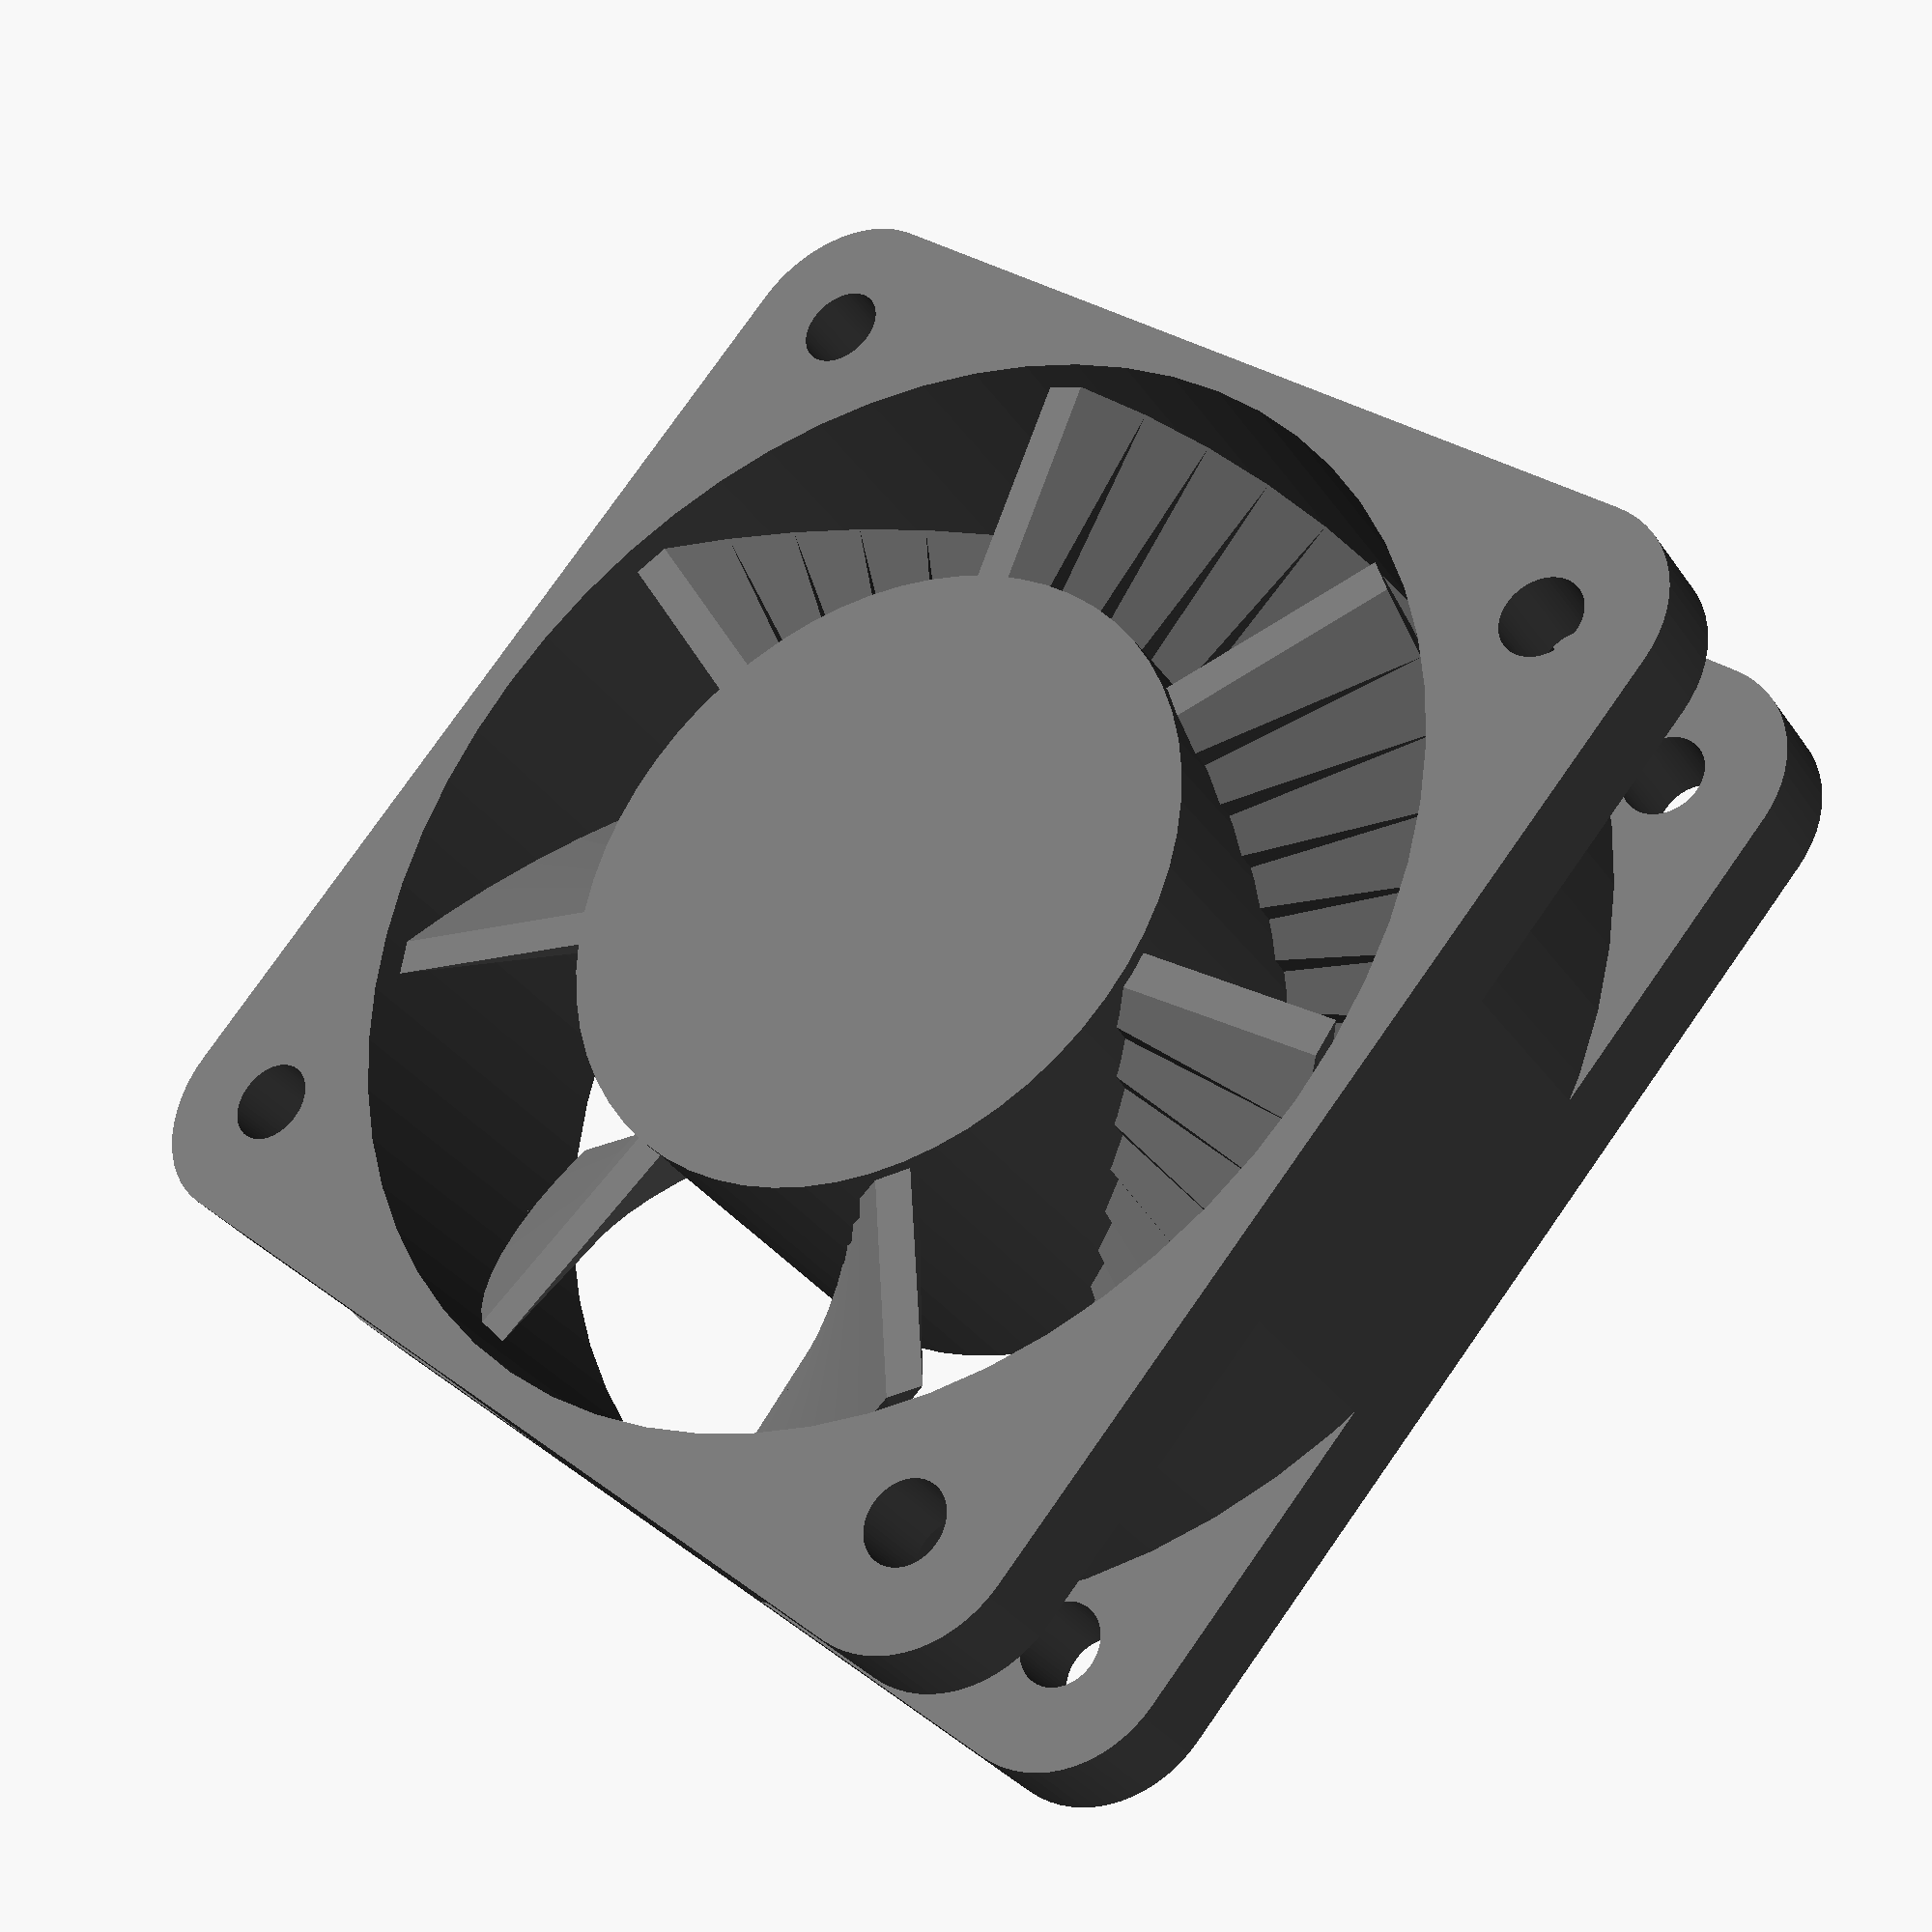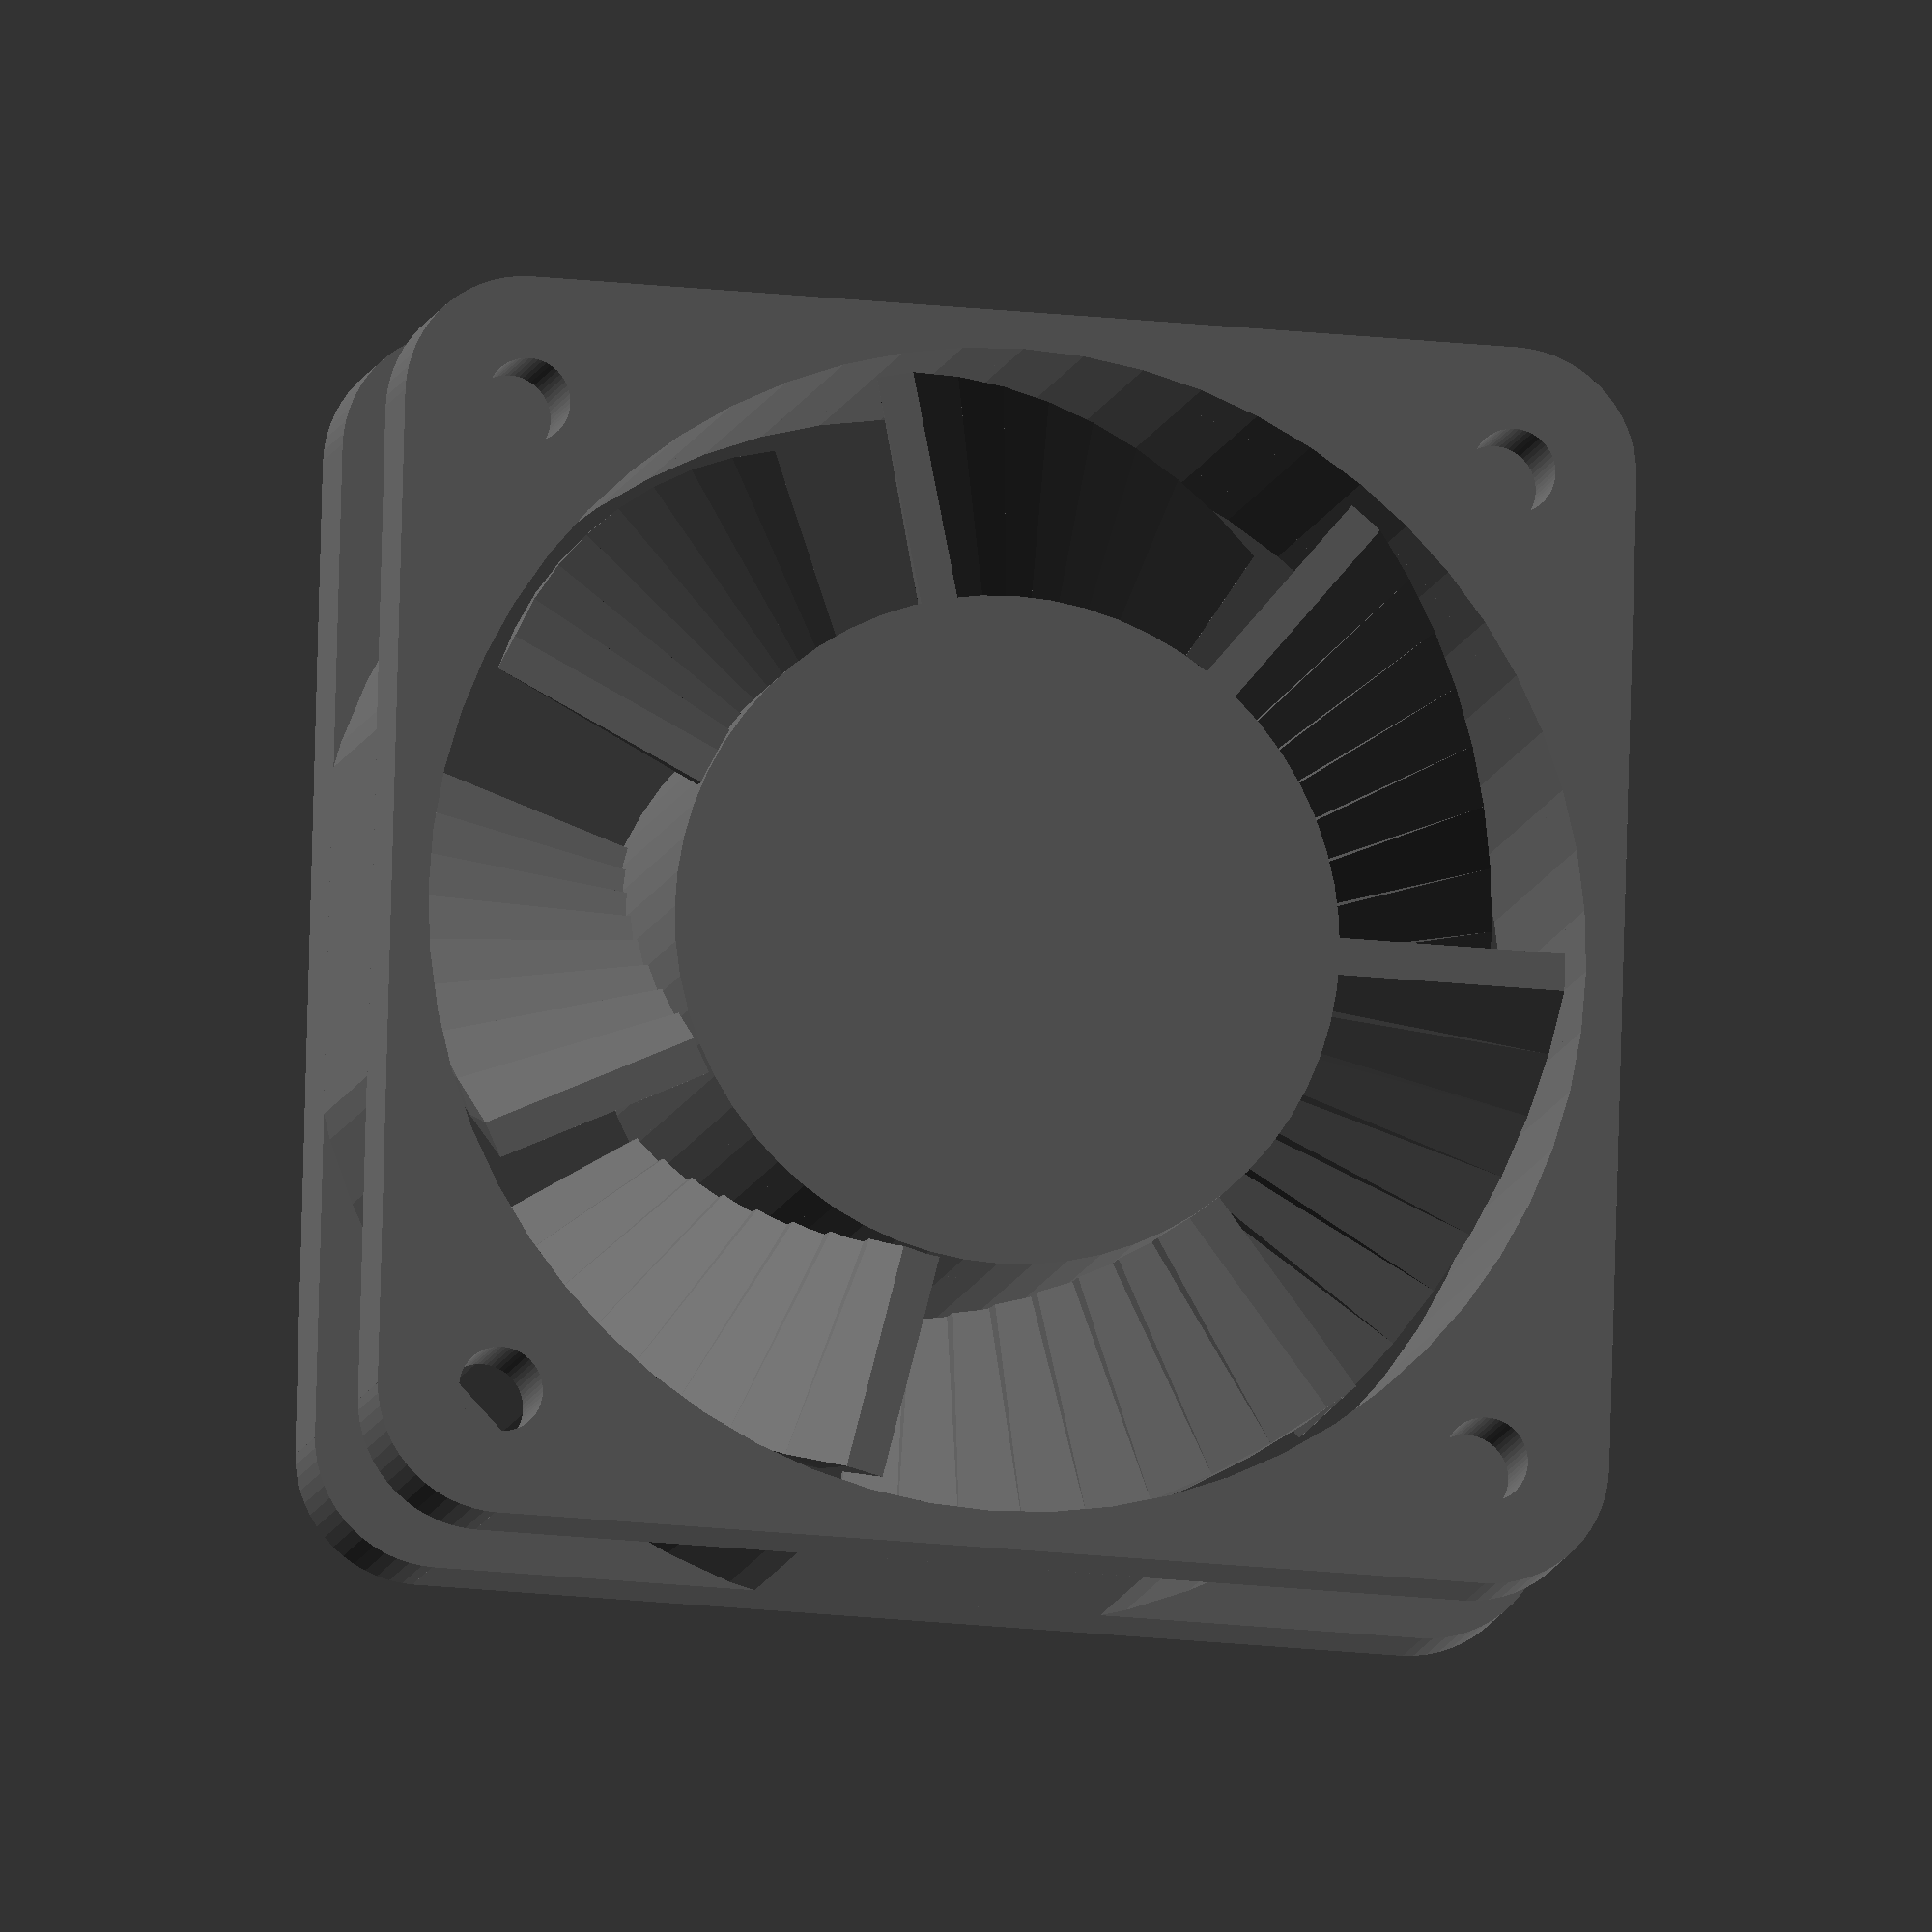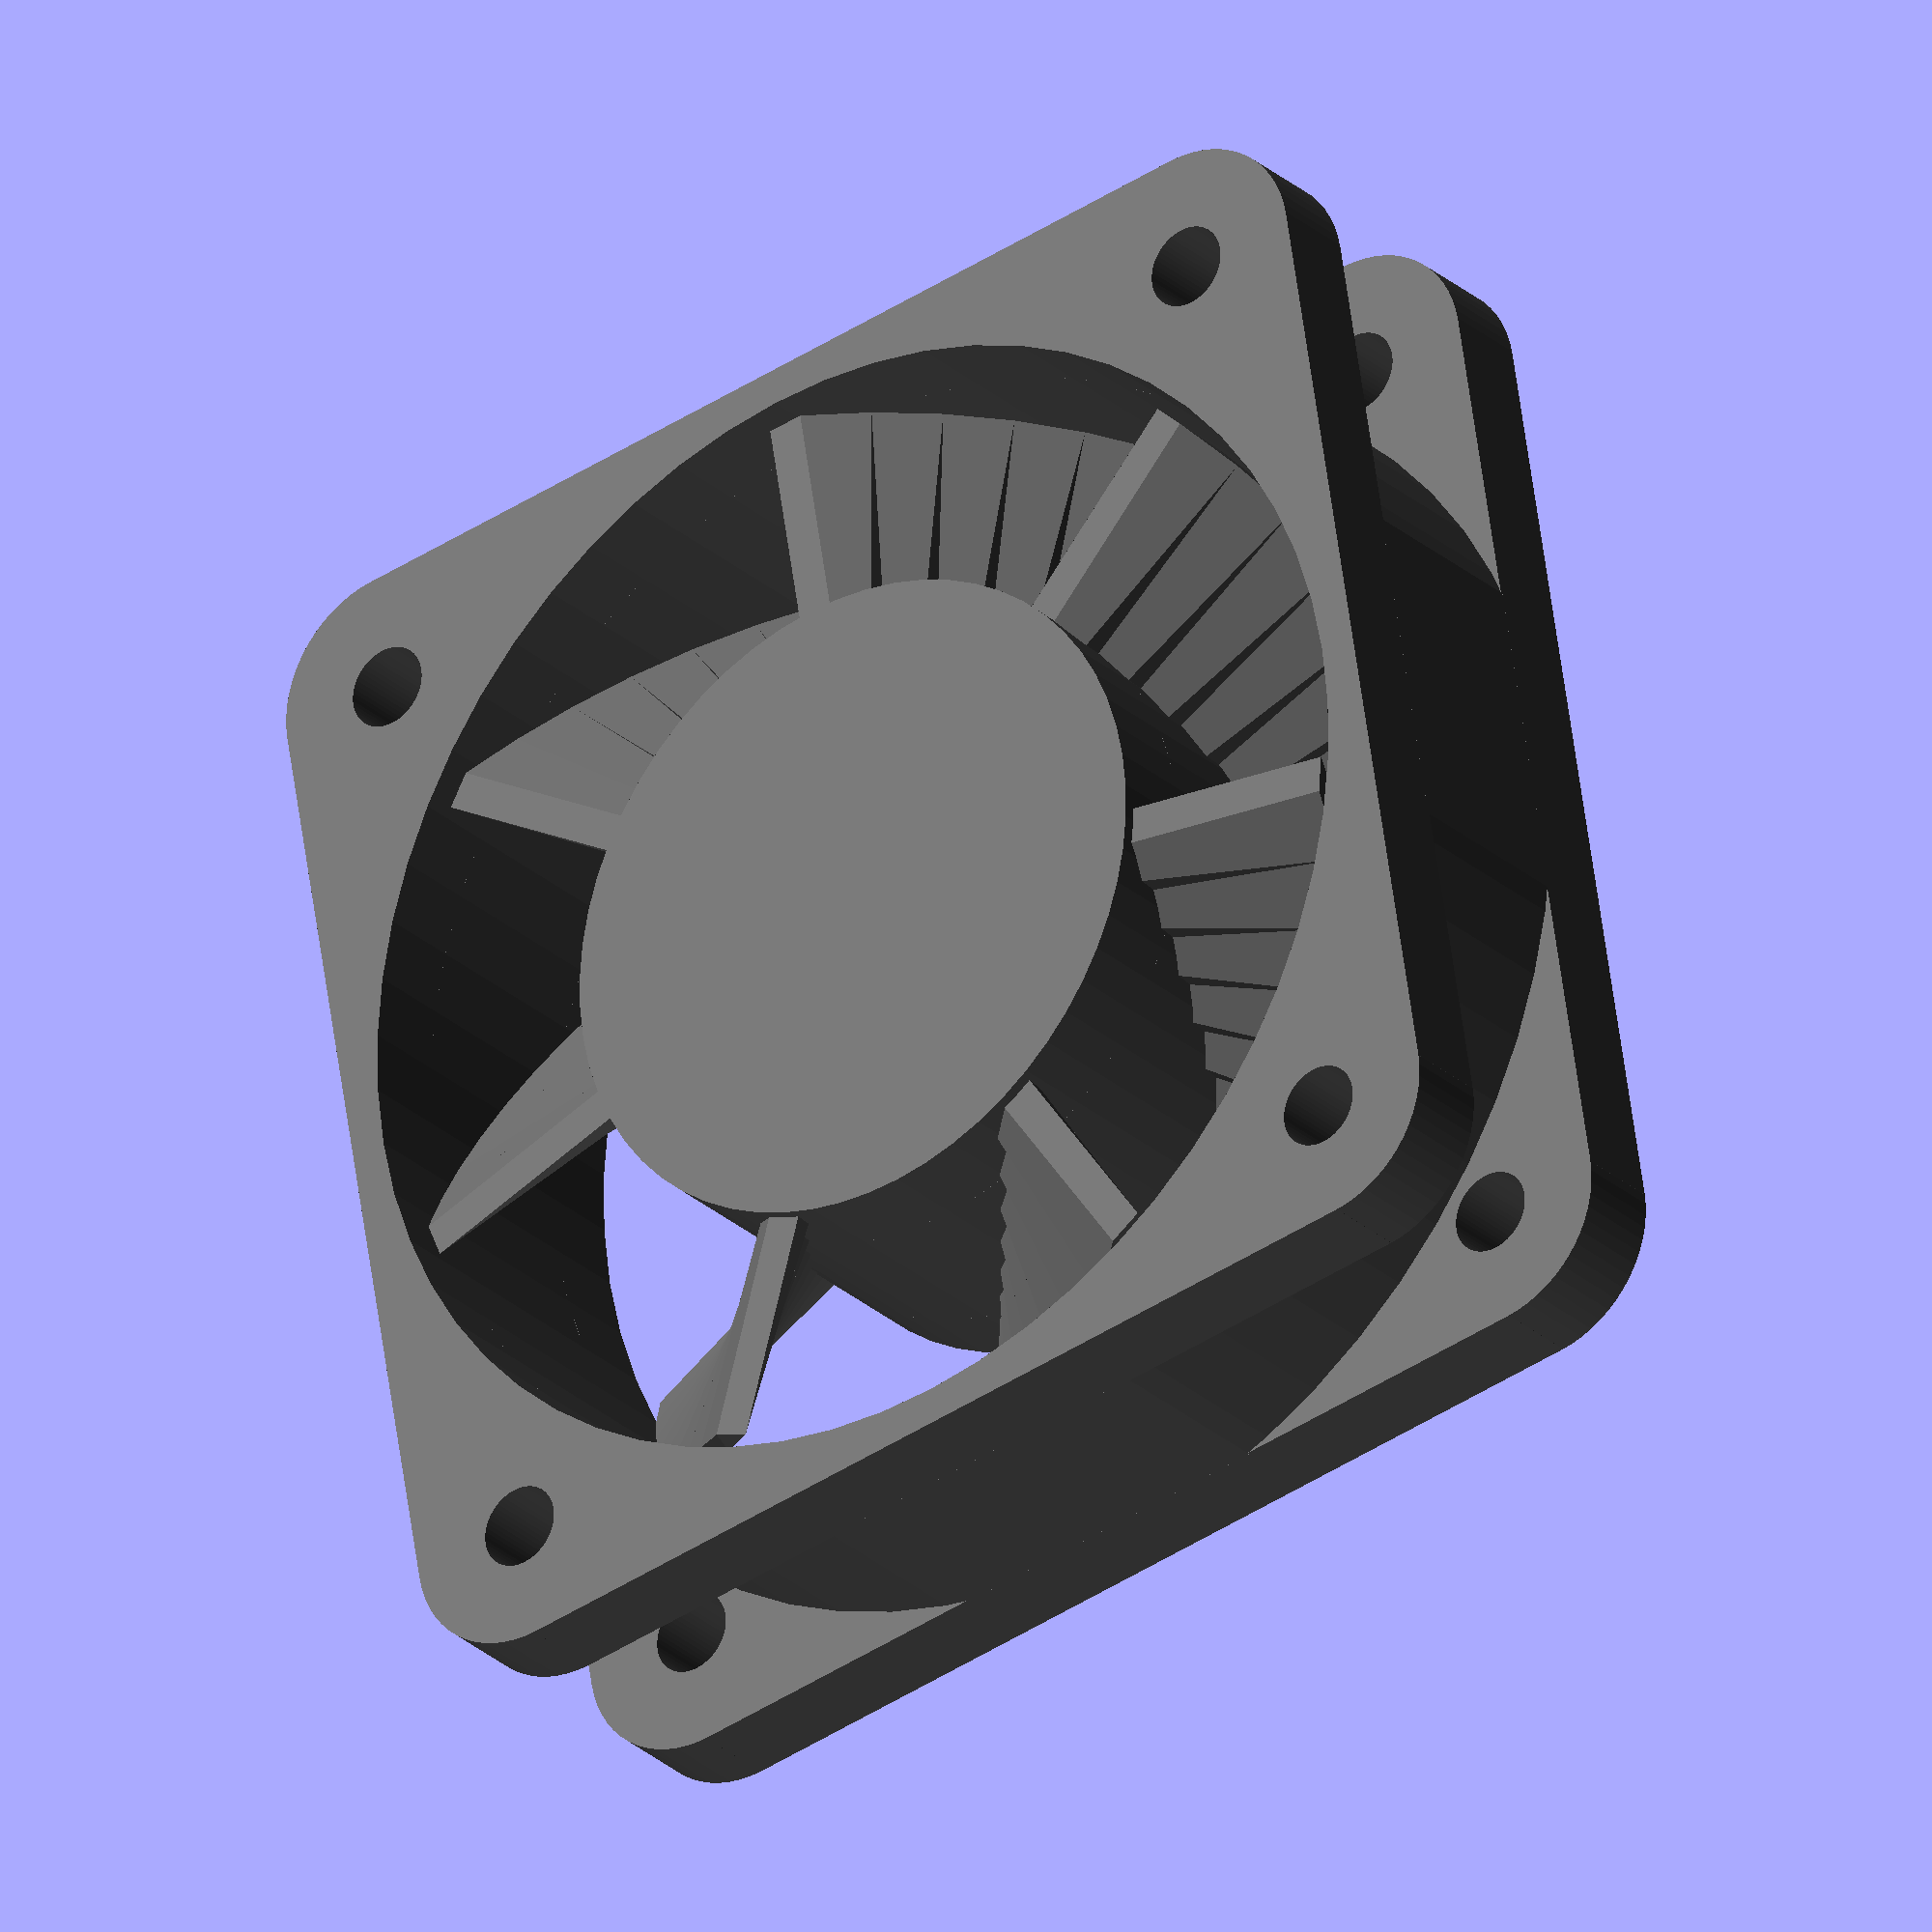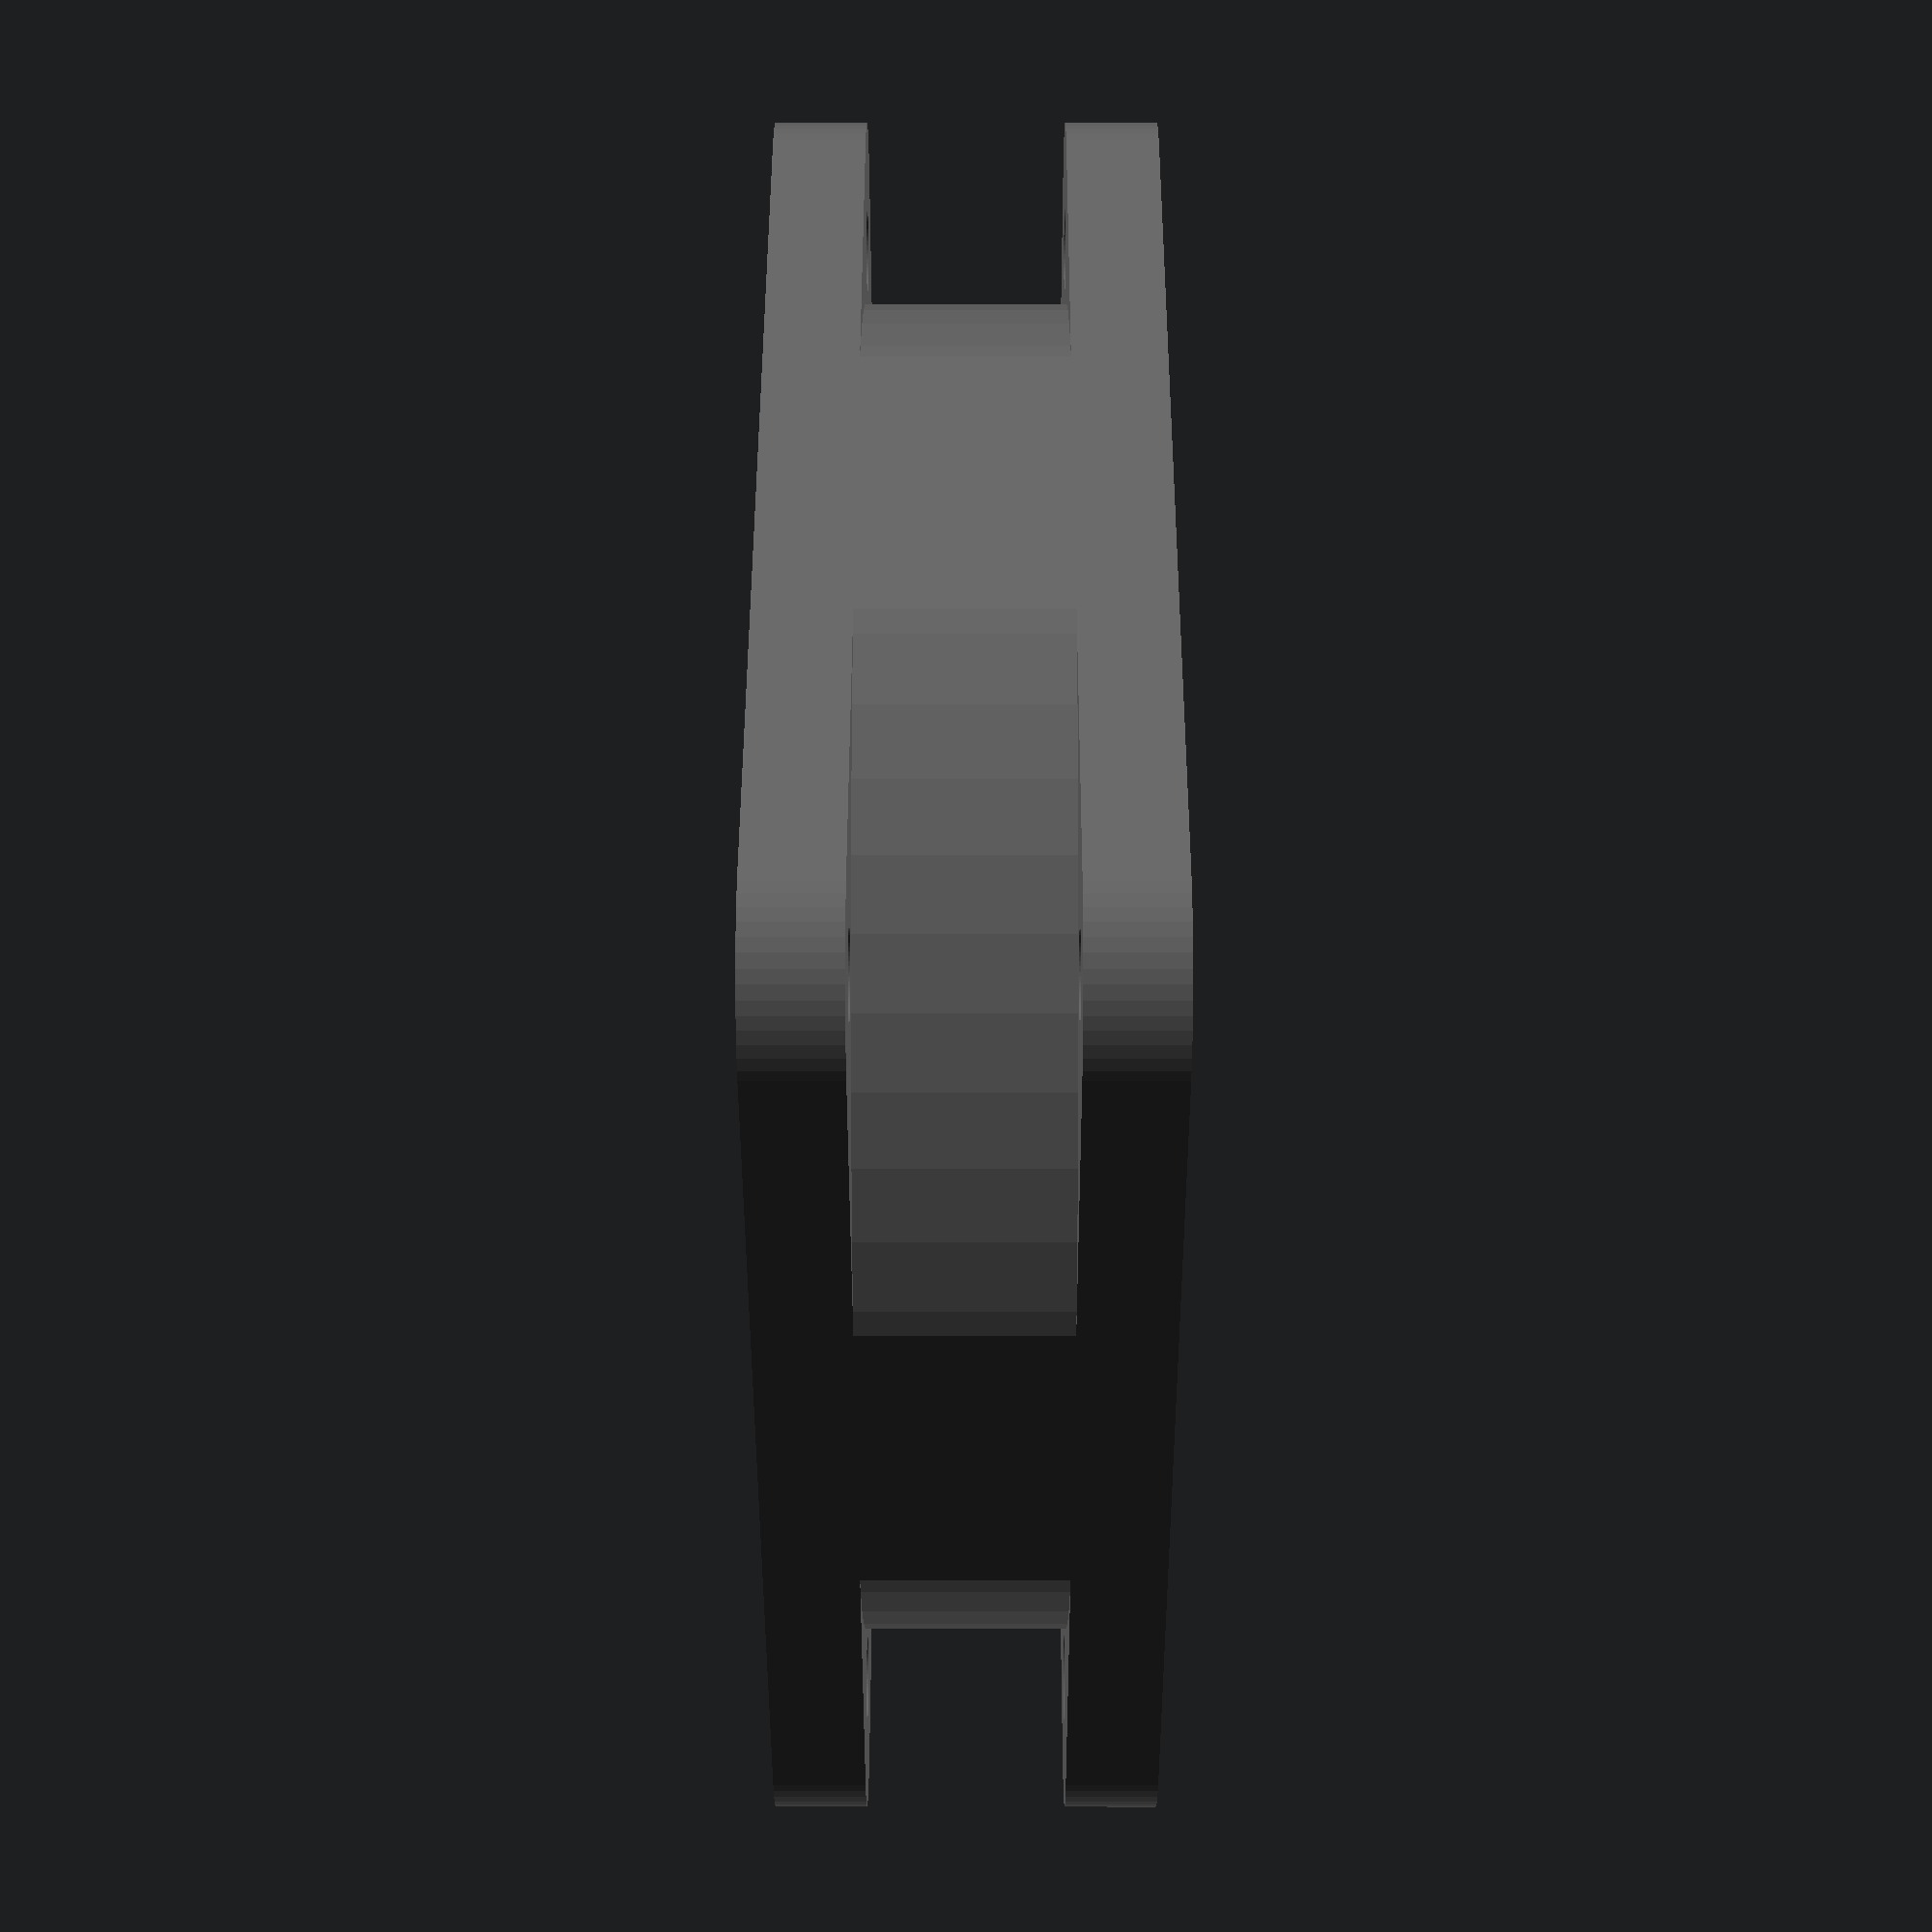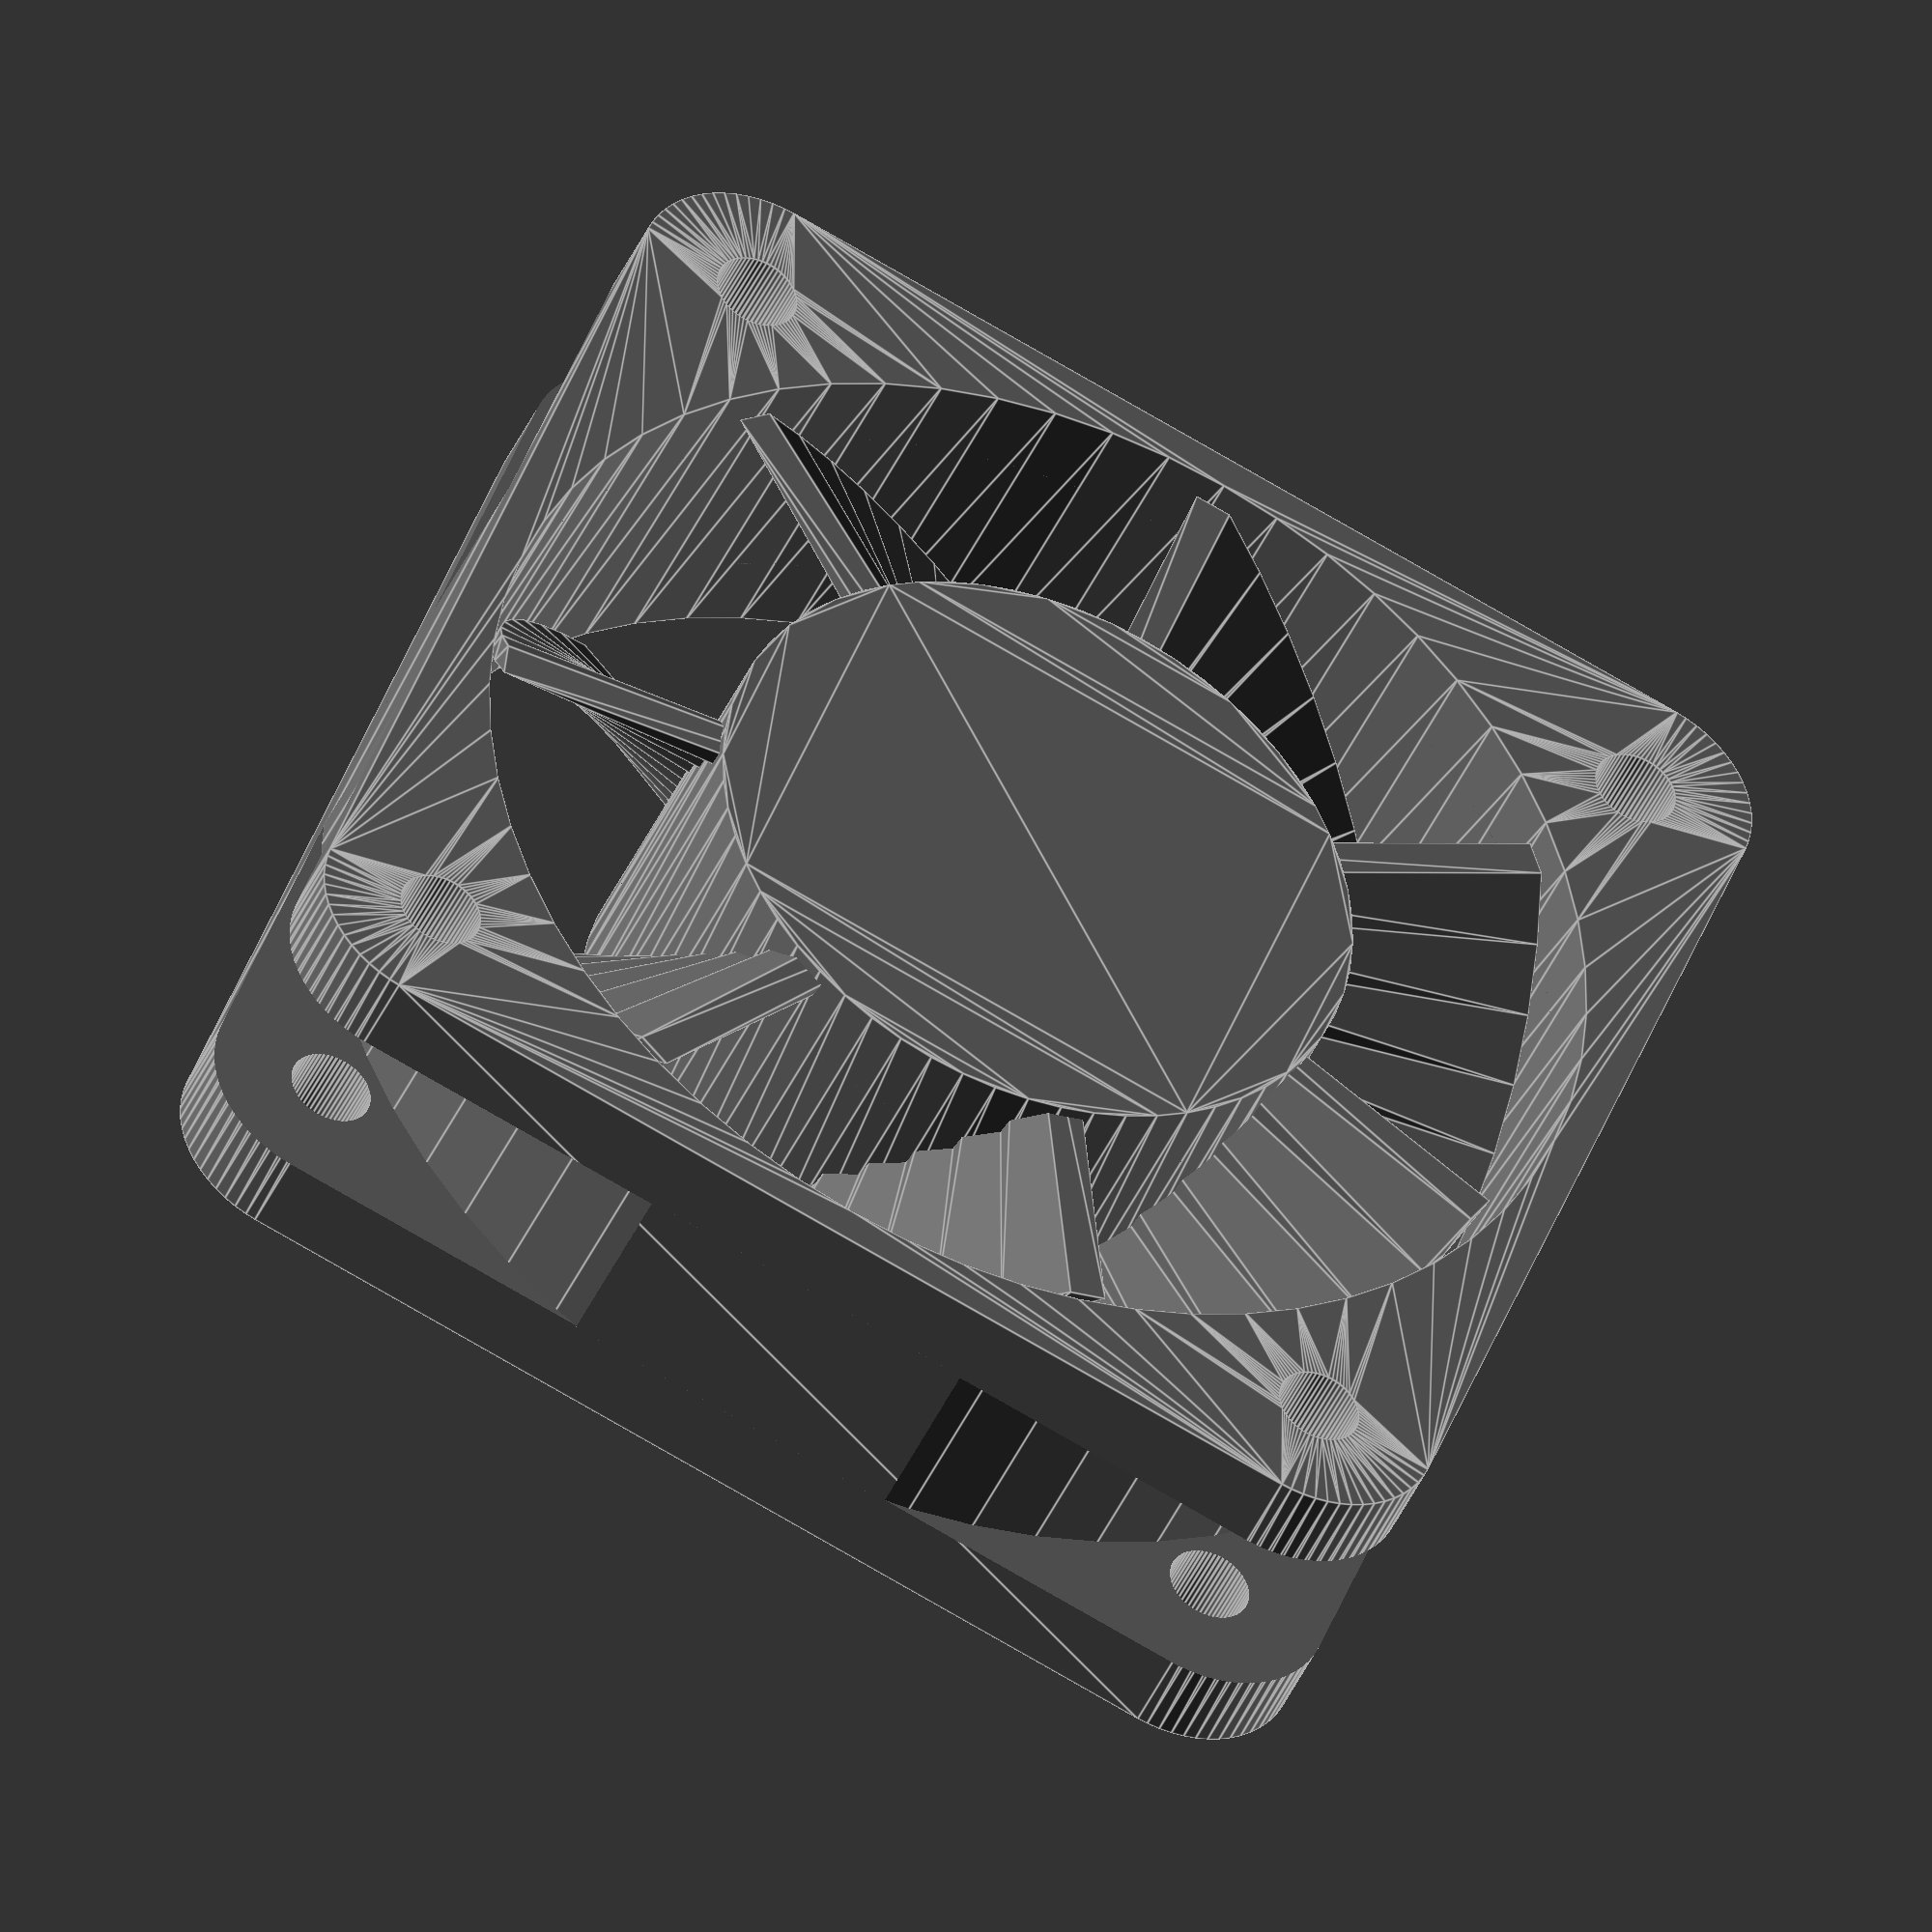
<openscad>
// Remixed from MiseryBot's original work: http://www.thingiverse.com/thing:8063

$fn = 60;  //Working
//$fn=720;  //Show off
fan(50, 15, 40);

module fan(width, depth, mount, mount_diameter = 3.4, blade_angle = - 45)
{
  bore_diameter = width - 3;

  color("dimgrey")
    {
      body(width, depth, bore_diameter, mount, mount_diameter);
      fan_blades(bore_diameter, depth, blade_angle);
    }
}

module body(width, depth, bore_diameter, mount, mount_diameter)
{
  difference()
    {
      linear_extrude(height = depth, center = true, convexity = 4, twist = 0)
        {
          difference()
            {
              square([width, width], center = true);
              inside_bore(bore_diameter, width / 2 + 2);
              mounting_holes(mount / 2, mount_diameter / 2);
              round_corners(width / 2, (width/2) - (mount/2));
            }
        }

      outside_ring(width, depth);
    }
}

module inside_bore(diameter, hub)
{
  difference()
    {
      circle(r = diameter / 2);
      circle(r = hub / 2);
    }
}

module mounting_holes(offset, r)
{
  for (i = [0:3])
  {
    rotate([0, 0, i * 90])
      {
        translate([offset, offset])
          {
            circle(r = r);
          }
      }
  }
}

module round_corners(offset, r = 5)
{
  square_offset = r - 0.1;
  square_side = r + 0.2;
  for (i = [0:3])
  {
    rotate([0, 0, i * 90])
      {
        translate([offset, offset])
          {
            difference()
              {
                translate([- square_offset, - square_offset])
                  {
                    square([square_side, square_side]);
                  }

                translate([- r, - r])
                  {
                    circle(r = r);
                  }
              }
          }
      }
  }
}

module outside_ring(width, depth, surface_thickness = 3.6)
{
  difference()
    {
      cylinder(r = width * .75, h = depth - 2 * surface_thickness, center = true);
      cylinder(r = (width + 2) / 2, h = depth - 2 * surface_thickness + 0.2, center = true);
    }
}

module fan_blades(width, depth, angle)
{
  linear_extrude(height = depth - 1, center = true, convexity = 4, twist = angle)
    {
      for (i = [0:6])
      rotate((360 * i) / 7)
        translate([0, - 1.5 / 2]) square([width / 2 - 0.75, 1.5]);
    }
}

</openscad>
<views>
elev=213.2 azim=311.4 roll=150.5 proj=p view=wireframe
elev=11.3 azim=178.4 roll=167.4 proj=o view=wireframe
elev=207.4 azim=99.4 roll=323.3 proj=o view=wireframe
elev=174.5 azim=139.9 roll=269.9 proj=p view=wireframe
elev=222.1 azim=70.2 roll=22.4 proj=o view=edges
</views>
